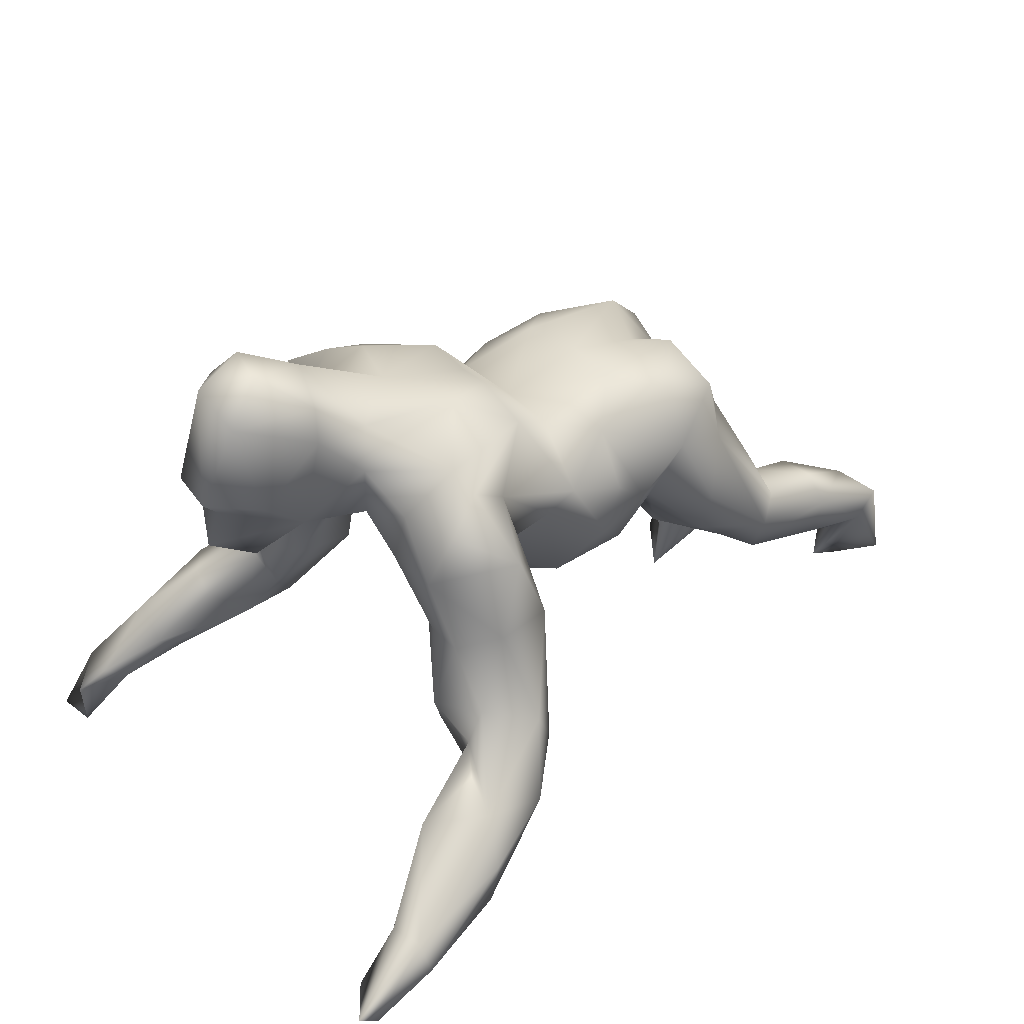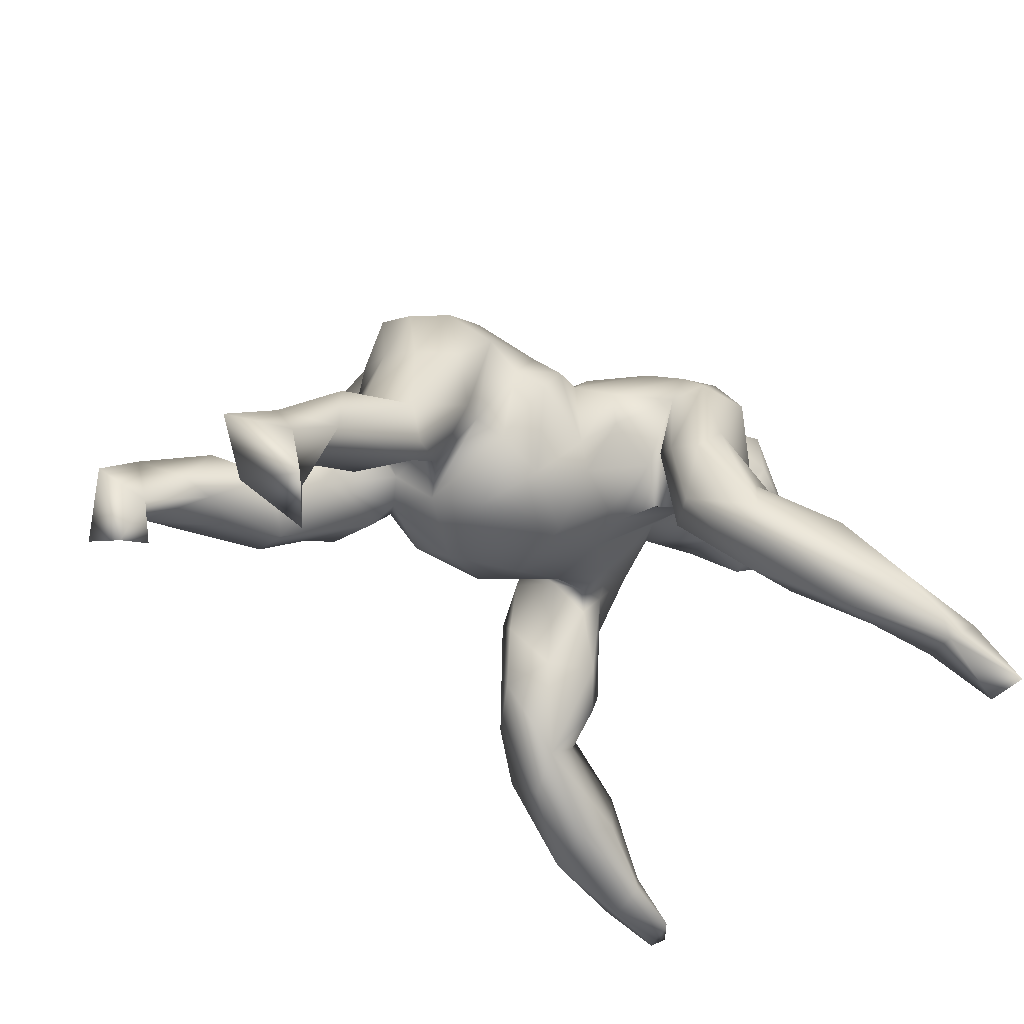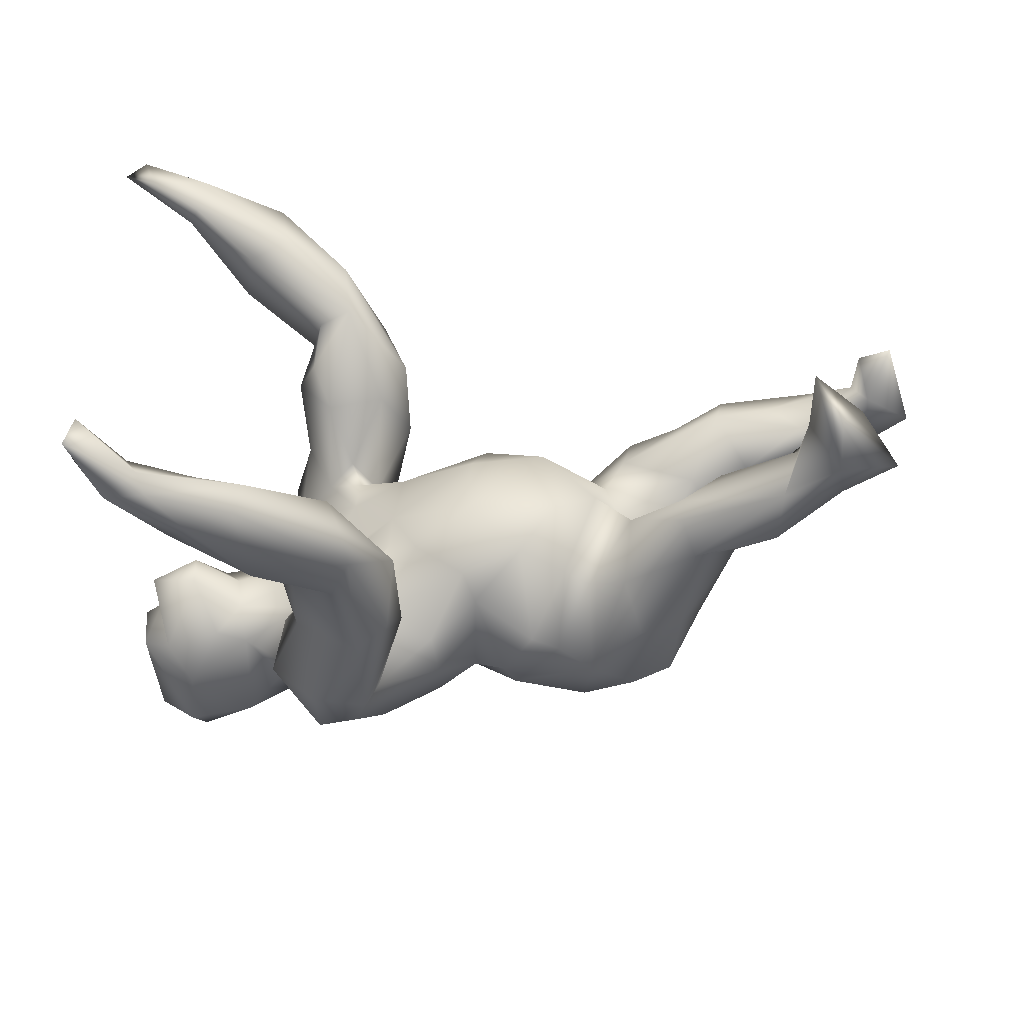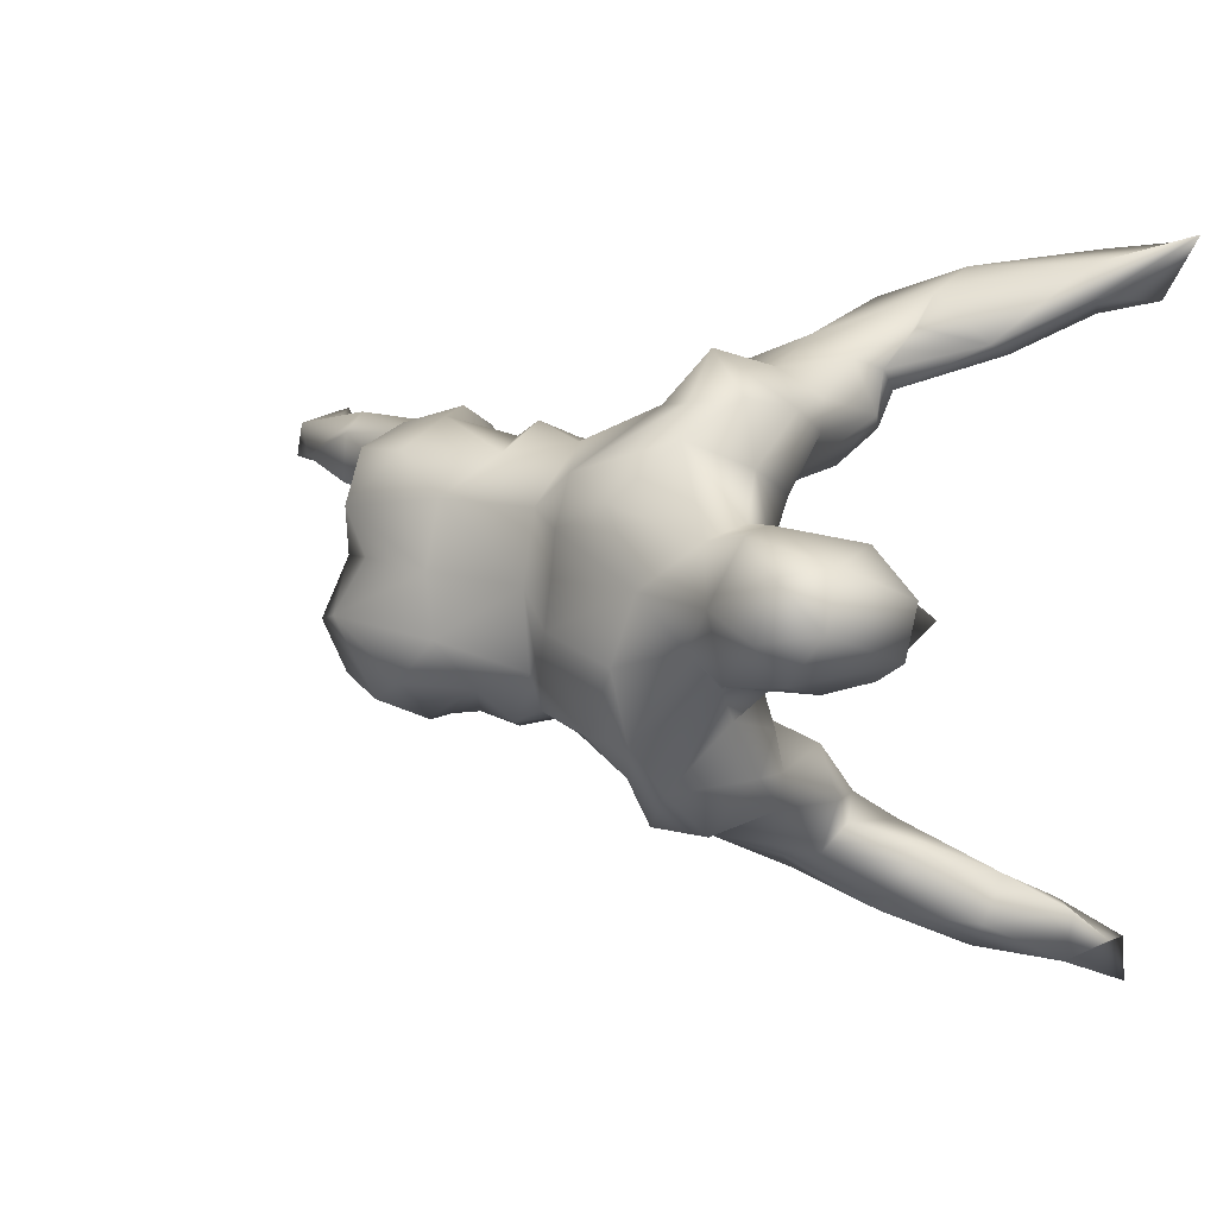
<metadata>
{"format":"obj","ext":"obj","renderer":"f3d","projection":"perspective","resolution":1024,"background":"white","views":[{"elev":25.6,"azim":142.5,"up":"+Z"},{"elev":-35.5,"azim":-32.7,"up":"+Z"},{"elev":-62.2,"azim":-178.5,"up":"+Y"},{"elev":9.0,"azim":38.0,"up":"+Y"}]}
</metadata>
<code>
v 0.5183 -0.5023 -0.3763
v 0.5132 -0.5758 -0.4357
v 0.504 -0.5136 -0.4449
v 0.426 -0.5177 -0.3592
v 0.4525 -0.4433 -0.3419
v 0.5805 0.4768 -0.4594
v 0.5173 0.3853 -0.4779
v 0.5404 0.4665 -0.4858
v 0.4896 -0.4553 -0.3254
v 0.4754 -0.5283 -0.3248
v 0.4306 0.419 -0.465
v 0.4353 0.4553 -0.4507
v 0.418 -0.5177 -0.3224
v 0.4002 -0.4672 -0.2288
v 0.284 -0.4222 -0.2858
v 0.4066 -0.4023 -0.2714
v 0.4411 0.3674 -0.433
v 0.4576 0.3895 -0.4007
v 0.3638 -0.5099 -0.2593
v 0.346 0.3104 -0.3581
v 0.2903 0.4317 -0.3386
v 0.2946 0.4162 -0.4052
v 0.2993 -0.4833 -0.2717
v 0.3606 -0.4099 -0.2951
v 0.4422 0.4362 -0.4109
v 0.2831 0.3165 -0.3897
v 0.3323 -0.3501 -0.1793
v 0.26 -0.3371 -0.2283
v 0.2823 0.3978 -0.2653
v 0.3579 0.3282 -0.2868
v 0.3359 -0.3746 -0.143
v 0.1808 0.3123 -0.3349
v 0.1752 0.2537 -0.2798
v 0.1521 -0.3967 -0.1928
v 0.2809 0.3515 -0.2203
v 0.2264 0.2624 -0.2517
v 0.2486 -0.3234 -0.1159
v 0.2274 -0.2903 -0.1626
v 0.2389 0.2137 -0.1928
v 0.2837 -0.4488 -0.1459
v 0.1755 0.3879 -0.2817
v 0.1737 -0.3714 -0.0673
v 0.2677 0.237 -0.1453
v 0.2437 0.2944 -0.1983
v 0.2098 0.1657 -0.1348
v 0.1743 -0.3344 -0.21
v 0.2654 -0.2816 -0.06593
v 0.1417 -0.4088 -0.1399
v 0.2312 0.3118 -0.1408
v 0.2306 -0.2076 -0.07364
v 0.1221 -0.2177 -0.07608
v 0.5241 0.01612 0.1181
v 0.2316 -0.3607 -0.07815
v 0.449 0.02739 0.08604
v 0.1413 0.3404 -0.1736
v 0.1185 0.3382 -0.2083
v 0.2556 -0.2217 0.05195
v 0.1762 0.1457 -0.03494
v 0.2016 -0.138 0.0666
v 0.4469 -0.02432 0.09851
v 0.08127 -0.2973 -0.08363
v 0.2567 0.2214 -0.026
v 0.5206 0.0461 0.1832
v 0.1775 -0.1546 0.02273
v 0.4812 0.1155 0.2017
v 0.07991 0.2536 -0.1682
v 0.4992 -0.04889 0.2146
v 0.1216 0.1834 -0.1422
v 0.5502 0.05338 0.2046
v 0.2463 0.265 -0.04519
v 0.2435 -0.2761 0.04018
v 0.1475 -0.3196 0.06758
v 0.5441 -0.02064 0.2223
v 0.2751 0.1491 0.07521
v 0.2777 -0.1532 0.1047
v 0.3624 -0.05709 0.2013
v 0.2254 -0.08471 0.07082
v 0.1676 0.05511 0.003232
v 0.1608 0.1277 -0.001079
v 0.3754 0.01853 0.1254
v 0.4091 -0.06975 0.1775
v 0.2183 0.1509 0.01188
v 0.2898 0.09552 0.1373
v 0.09507 -0.3213 0.019
v 0.09963 -0.009224 -0.006149
v 0.2516 0.06223 0.08898
v 0.05562 -0.1114 -0.005125
v 0.08405 0.0925 -0.02461
v 0.2514 0.02058 0.1181
v 0.1447 -0.1282 0.02649
v 0.3715 -0.02333 0.1522
v 0.4099 0.109 0.159
v 0.1032 0.1445 0.02647
v 0.1827 0.3042 -0.03067
v 0.291 0.2605 0.07733
v 0.07627 0.2383 -0.05668
v -0.03775 0.03526 -0.08504
v 0.2236 -0.2913 0.1758
v 0.1448 -0.1577 0.1054
v -0.03069 -0.08468 -0.06405
v 0.1026 -0.07884 0.01059
v 0.2577 -0.06031 0.136
v 0.07488 -0.2725 0.03594
v -0.5841 -0.2162 -0.3483
v 0.09662 0.2966 -0.014
v 0.2993 -0.2041 0.1698
v 0.5335 0.03261 0.3785
v 0.106 0.2635 0.06306
v 0.2829 0.1906 0.1616
v 0.462 -0.06027 0.2787
v 0.09602 -0.2142 0.06885
v 0.1368 0.1805 0.0332
v 0.4723 -0.03686 0.37
v 0.1048 0.2332 0.09364
v 0.3128 0.1299 0.2235
v 0.257 0.2786 0.1508
v 0.4002 0.1418 0.2972
v 0.2842 -0.1256 0.2077
v 0.1218 -0.1442 0.09842
v 0.123 -0.2227 0.1938
v 0.5233 0.1074 0.3376
v 0.01782 0.2054 0.09559
v -0.06198 0.1286 -0.05818
v 0.1416 -0.2866 0.1924
v -0.02144 -0.1594 0.01988
v 0.1551 0.2667 0.1871
v 0.3982 0.1336 0.3494
v 0.175 0.3359 0.1069
v 0.303 -0.07281 0.2615
v -0.5794 -0.1978 -0.2563
v 0.2927 -0.01925 0.3209
v 0.4578 0.01926 0.4169
v -0.1763 -0.07631 -0.05851
v -0.1174 -0.1486 -0.01547
v 0.03493 -0.1707 0.1381
v -0.1076 0.197 0.02375
v 0.2264 -0.218 0.2734
v 0.3622 -0.053 0.3398
v -0.1595 0.06839 -0.07835
v 0.2201 0.2296 0.2347
v -0.04123 -0.1726 0.06543
v 0.1646 -0.204 0.2726
v 0.2975 0.1134 0.2894
v 0.4774 0.09741 0.4051
v -0.6131 -0.1594 -0.2408
v 0.02417 -0.1752 0.1965
v 0.3691 0.04754 0.3844
v 0.2129 0.2737 0.2098
v 0.1912 -0.1539 0.305
v -0.2466 -0.01778 -0.04074
v 0.2213 0.04831 0.3284
v -0.1868 0.1984 0.06595
v -0.6684 -0.1648 -0.2604
v -0.6259 -0.2455 -0.1981
v -0.302 -0.1259 -0.05437
v -0.3798 -0.2061 -0.09554
v -0.4498 -0.1158 -0.1278
v -0.03644 0.2028 0.1189
v -0.3797 -0.1845 -0.1191
v 0.05774 0.1791 0.2553
v -0.5405 -0.2317 -0.1485
v -0.08556 -0.1743 0.1969
v -0.1821 0.1444 -0.02611
v -0.1902 -0.1534 0.02504
v -0.622 -0.2755 -0.2979
v -0.5655 -0.1863 -0.2038
v -0.2999 0.09787 -0.04878
v -0.03696 -0.1518 0.2
v 0.1227 -0.1527 0.2972
v -0.4004 -0.2134 -0.0328
v -0.1338 -0.1963 0.1281
v -0.316 0.2001 -0.03055
v -0.2676 0.0786 -0.007081
v -0.2318 -0.1365 0.059
v -0.1783 -0.1762 0.1592
v -0.1101 0.2274 0.1125
v -0.2884 -0.2007 0.02093
v -0.7169 0.1856 -0.1339
v -0.4155 0.05417 -0.03396
v -0.3937 0.1616 -0.07988
v 0.1611 0.1505 0.308
v 0.1924 -0.04877 0.3428
v 0.07226 0.1102 0.3024
v -0.5315 -0.1104 -0.1292
v -0.4725 0.1682 -0.1234
v -0.0309 -0.0959 0.2307
v -0.7224 -0.2043 -0.1829
v 0.02896 -0.09439 0.2832
v -0.4603 0.1157 -0.1225
v -0.2172 0.1798 0.05466
v 0.06345 0.04699 0.3004
v -0.3143 -0.2124 0.1112
v -0.4575 -0.09965 -0.05132
v -0.5537 0.1306 -0.129
v 0.07359 -0.01704 0.3257
v -0.4689 -0.1775 -0.02354
v -0.6347 -0.1551 -0.1491
v -0.3632 -0.06125 -0.02894
v -0.03639 0.123 0.2131
v -0.2798 -0.03548 0.03283
v -0.636 -0.2074 -0.1414
v -0.474 0.1945 -0.07105
v -0.1009 0.191 0.2015
v -0.6993 0.09858 -0.2361
v -0.2872 0.03687 0.02154
v -0.5314 -0.2182 -0.06521
v -0.395 -0.04379 0.02153
v -0.3534 -0.003607 0.07429
v -0.558 -0.1222 -0.0784
v -0.3651 0.02817 0.08841
v -0.6949 0.1445 -0.1607
v -0.6041 0.09421 -0.1102
v -0.3821 -0.182 0.107
v -0.4156 -0.1384 0.1137
v -0.7491 0.09264 -0.2522
v -0.3086 0.2332 0.0402
v -0.2437 0.2289 0.152
v -0.04634 0.01815 0.2233
v -0.6188 0.1686 -0.1378
v -0.5096 0.06346 -0.04877
v -0.2329 -0.1824 0.1961
v -0.7164 0.09189 -0.1616
v -0.1046 -0.1227 0.2543
v -0.5006 0.1794 -0.02738
v -0.4224 -0.06484 0.06868
v -0.1576 0.1311 0.2655
v -0.7904 0.1198 -0.1105
v -0.5121 0.1168 -0.006439
v -0.6553 0.08681 -0.09403
v -0.6079 0.2017 -0.06737
v -0.1476 -0.05622 0.291
v -0.4549 0.1608 0.05635
v -0.2214 -0.1229 0.2812
v -0.1694 0.03452 0.2786
v -0.3355 0.2139 0.1382
v -0.4541 0.07624 0.04931
v -0.3669 -0.134 0.2265
v -0.6063 0.09786 -0.02229
v -0.2442 0.189 0.2422
v -0.3382 0.1847 0.2214
v -0.7229 0.1272 -0.06444
v -0.5952 0.1739 -0.01781
v -0.7687 0.1738 -0.09994
v -0.7659 0.1911 -0.2038
v -0.3883 -0.01934 0.1804
v -0.3041 -0.1626 0.2365
v -0.3111 0.1123 0.284
v -0.2883 0.04118 0.2689
v -0.3967 0.1345 0.1601
v -0.3749 -0.05197 0.267
v -0.3583 0.03431 0.2286
v -0.3113 -0.03593 0.3103
f 227 241 243
f 238 242 241
f 39 43 45
f 96 112 108
f 203 217 239
f 230 178 243
f 202 235 216
f 235 202 224
f 235 224 232
f 235 232 249
f 217 216 235
f 240 217 235
f 239 217 240
f 243 244 227
f 242 230 241
f 241 230 243
f 235 249 240
f 33 36 39
f 36 44 39
f 33 39 45
f 33 45 68
f 70 43 49
f 33 68 66
f 62 43 70
f 70 94 95
f 94 128 95
f 62 70 95
f 105 96 108
f 128 105 108
f 116 95 128
f 148 116 128
f 128 108 126
f 108 114 126
f 140 116 148
f 148 128 126
f 178 215 244
f 26 33 32
f 26 20 33
f 145 130 104
f 67 73 110
f 76 81 110
f 67 110 81
f 75 59 77
f 59 90 101
f 221 223 233
f 246 221 233
f 213 246 237
f 192 221 246
f 214 213 237
f 192 246 213
f 162 186 223
f 221 175 223
f 175 162 223
f 171 162 175
f 170 192 213
f 196 213 214
f 196 170 213
f 170 177 192
f 206 196 209
f 209 201 206
f 154 201 187
f 169 142 149
f 168 169 188
f 142 169 146
f 168 146 169
f 162 168 186
f 141 168 162
f 177 221 192
f 170 196 206
f 161 206 201
f 142 137 149
f 141 146 168
f 171 141 162
f 175 164 171
f 177 174 221
f 174 175 221
f 164 175 174
f 156 177 170
f 156 155 177
f 161 156 170
f 161 170 206
f 159 156 161
f 166 159 161
f 159 166 157
f 154 161 201
f 130 161 154
f 130 166 161
f 187 165 154
f 153 165 187
f 137 129 149
f 120 146 135
f 135 146 141
f 125 135 141
f 164 134 171
f 134 141 171
f 125 141 134
f 104 165 153
f 118 129 137
f 106 118 137
f 120 135 119
f 99 120 119
f 99 111 120
f 64 111 99
f 125 119 135
f 165 104 154
f 104 130 154
f 146 120 142
f 13 10 19
f 24 4 15
f 5 4 24
f 4 13 15
f 7 8 6
f 7 6 18
f 11 8 7
f 11 7 17
f 18 6 25
f 12 11 22
f 21 12 22
f 25 12 21
f 22 41 21
f 29 25 21
f 30 25 29
f 6 8 25
f 8 11 12
f 25 8 12
f 13 19 23
f 13 23 15
f 5 3 4
f 5 1 3
f 3 10 2
f 10 3 1
f 4 10 13
f 4 2 10
f 3 2 4
f 218 199 226
f 179 205 210
f 205 208 210
f 179 236 220
f 151 143 181
f 151 181 183
f 205 150 200
f 173 150 205
f 179 173 205
f 107 121 144
f 144 127 147
f 143 151 147
f 127 143 147
f 173 139 150
f 139 133 150
f 97 100 139
f 133 139 100
f 107 69 121
f 69 65 121
f 69 63 65
f 80 83 92
f 89 86 83
f 83 80 89
f 78 86 89
f 78 89 85
f 88 78 85
f 88 85 97
f 85 100 97
f 69 73 63
f 63 92 65
f 63 52 92
f 92 54 80
f 132 144 147
f 107 144 132
f 73 69 107
f 167 172 190
f 167 180 172
f 180 189 185
f 113 132 138
f 150 155 200
f 198 184 193
f 207 193 225
f 54 60 80
f 54 52 60
f 91 76 102
f 73 107 113
f 131 138 147
f 138 132 147
f 113 107 132
f 198 157 184
f 155 198 200
f 182 131 151
f 131 147 151
f 207 198 193
f 200 198 208
f 198 207 208
f 205 200 208
f 231 186 218
f 195 182 151
f 195 151 191
f 208 207 225
f 210 208 245
f 208 225 245
f 231 218 234
f 251 245 250
f 251 250 252
f 248 251 252
f 231 234 252
f 234 248 252
f 52 54 92
f 122 136 158
f 122 123 136
f 123 163 136
f 109 116 140
f 109 95 116
f 114 93 122
f 112 114 108
f 112 93 114
f 93 123 122
f 74 95 109
f 74 62 95
f 62 74 82
f 58 79 112
f 58 82 79
f 96 68 112
f 68 58 112
f 68 45 58
f 82 43 62
f 58 45 82
f 66 68 96
f 45 43 82
f 226 239 247
f 239 240 247
f 240 249 247
f 227 222 241
f 203 239 226
f 112 79 93
f 16 28 27
f 72 98 124
f 53 71 72
f 42 53 72
f 84 48 72
f 48 42 72
f 61 48 84
f 53 37 47
f 31 37 53
f 40 42 48
f 61 34 48
f 40 31 53
f 31 27 37
f 14 31 40
f 31 16 27
f 28 15 46
f 24 15 28
f 16 24 28
f 46 15 34
f 15 23 34
f 14 16 31
f 14 9 16
f 5 24 16
f 9 5 16
f 40 53 42
f 23 40 48
f 34 23 48
f 19 14 40
f 23 19 40
f 10 14 19
f 10 9 14
f 10 1 9
f 5 9 1
f 41 56 55
f 29 41 55
f 41 32 56
f 29 21 41
f 191 218 195
f 191 151 183
f 179 210 236
f 199 218 191
f 199 191 183
f 249 210 251
f 236 210 249
f 251 210 245
f 218 226 234
f 249 251 247
f 251 248 247
f 248 234 247
f 79 88 93
f 79 78 88
f 82 74 78
f 82 78 79
f 86 78 74
f 65 92 117
f 92 115 117
f 88 97 123
f 123 97 139
f 93 88 123
f 74 109 83
f 86 74 83
f 92 83 115
f 83 109 115
f 121 65 117
f 121 117 127
f 30 29 35
f 22 26 32
f 22 32 41
f 20 18 30
f 18 25 30
f 17 18 20
f 11 26 22
f 26 17 20
f 11 17 26
f 17 7 18
f 94 105 128
f 55 105 94
f 105 66 96
f 49 55 94
f 49 94 70
f 49 29 55
f 56 66 105
f 55 56 105
f 44 29 49
f 43 44 49
f 44 35 29
f 32 66 56
f 32 33 66
f 36 30 44
f 30 35 44
f 20 30 36
f 33 20 36
f 39 44 43
f 57 75 106
f 75 57 59
f 64 51 111
f 59 50 64
f 50 51 64
f 50 59 57
f 47 50 57
f 38 50 47
f 50 38 51
f 38 46 51
f 124 137 142
f 120 124 142
f 98 106 137
f 98 137 124
f 103 124 120
f 111 103 120
f 84 124 103
f 71 106 98
f 71 57 106
f 72 71 98
f 51 103 111
f 61 103 51
f 47 57 71
f 61 84 103
f 53 47 71
f 37 38 47
f 46 61 51
f 46 34 61
f 28 37 27
f 28 38 37
f 28 46 38
f 84 72 124
f 236 249 232
f 228 236 232
f 228 220 236
f 238 228 242
f 238 220 228
f 229 220 238
f 212 220 229
f 241 229 238
f 222 229 241
f 224 242 228
f 224 228 232
f 114 122 126
f 190 172 216
f 163 152 136
f 152 163 190
f 136 152 176
f 176 158 136
f 203 158 176
f 158 203 199
f 122 158 126
f 126 158 160
f 158 199 160
f 148 126 160
f 140 148 160
f 204 178 211
f 204 211 222
f 219 194 211
f 185 189 194
f 185 194 219
f 185 219 230
f 202 185 230
f 180 185 202
f 172 202 216
f 172 180 202
f 190 216 217
f 176 152 203
f 203 152 217
f 152 190 217
f 178 244 243
f 219 211 178
f 219 178 230
f 224 230 242
f 224 202 230
f 222 212 229
f 211 212 222
f 215 227 244
f 215 222 227
f 181 160 183
f 160 199 183
f 199 203 226
f 189 220 212
f 194 189 212
f 211 194 212
f 215 204 222
f 143 140 181
f 140 160 181
f 173 167 190
f 190 163 173
f 189 167 179
f 180 167 189
f 179 167 173
f 127 117 143
f 117 115 143
f 143 115 140
f 115 109 140
f 139 173 163
f 123 139 163
f 234 226 247
f 189 179 220
f 121 127 144
f 76 91 81
f 91 60 81
f 91 102 89
f 102 77 89
f 80 91 89
f 77 85 89
f 77 101 85
f 77 59 101
f 87 85 101
f 85 87 100
f 67 52 63
f 63 73 67
f 81 60 67
f 60 52 67
f 80 60 91
f 246 252 250
f 246 233 252
f 237 246 250
f 214 237 250
f 245 214 250
f 245 225 214
f 233 231 252
f 223 231 233
f 188 169 195
f 218 188 195
f 218 186 188
f 223 186 231
f 196 214 225
f 193 196 225
f 184 209 193
f 196 193 209
f 209 197 201
f 209 184 197
f 197 187 201
f 197 153 187
f 169 182 195
f 149 182 169
f 184 145 197
f 131 182 149
f 150 174 155
f 155 174 177
f 155 159 198
f 159 157 198
f 156 159 155
f 129 131 149
f 186 168 188
f 75 77 118
f 106 75 118
f 134 100 125
f 133 100 134
f 100 87 125
f 87 101 119
f 87 119 125
f 90 99 119
f 77 102 118
f 102 76 118
f 118 76 129
f 76 138 129
f 76 110 138
f 110 73 113
f 110 113 138
f 145 104 153
f 133 134 164
f 150 133 164
f 129 138 131
f 130 145 166
f 166 145 184
f 145 153 197
f 157 166 184
f 204 215 178
f 174 150 164
f 101 90 119
f 59 64 90
f 90 64 99

</code>
